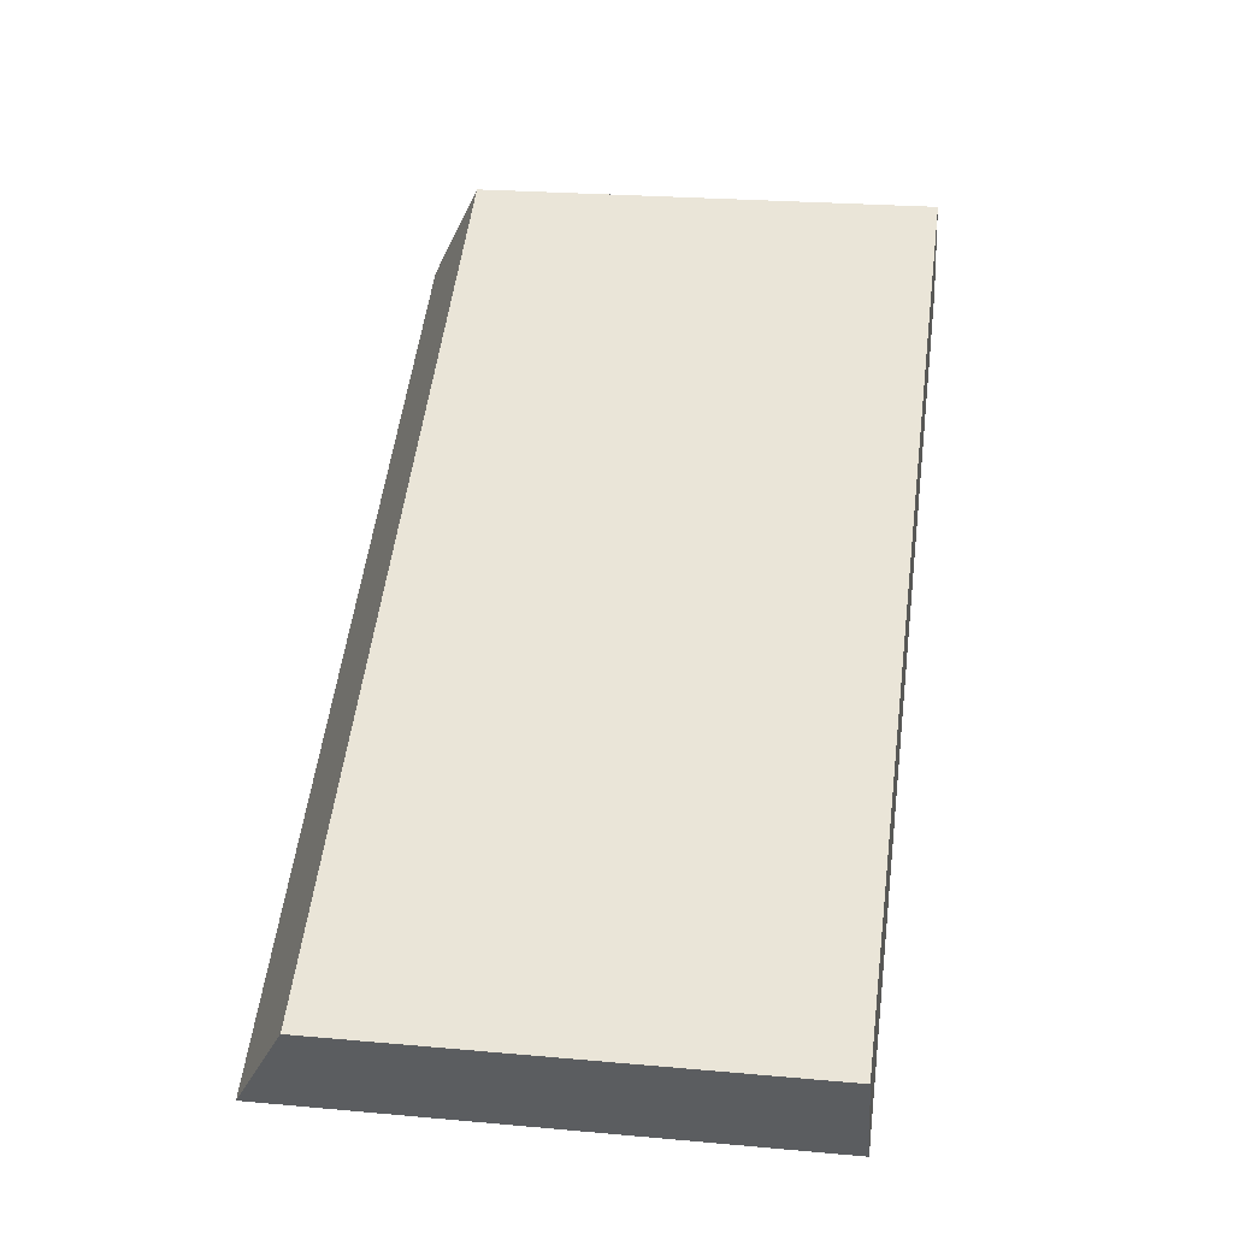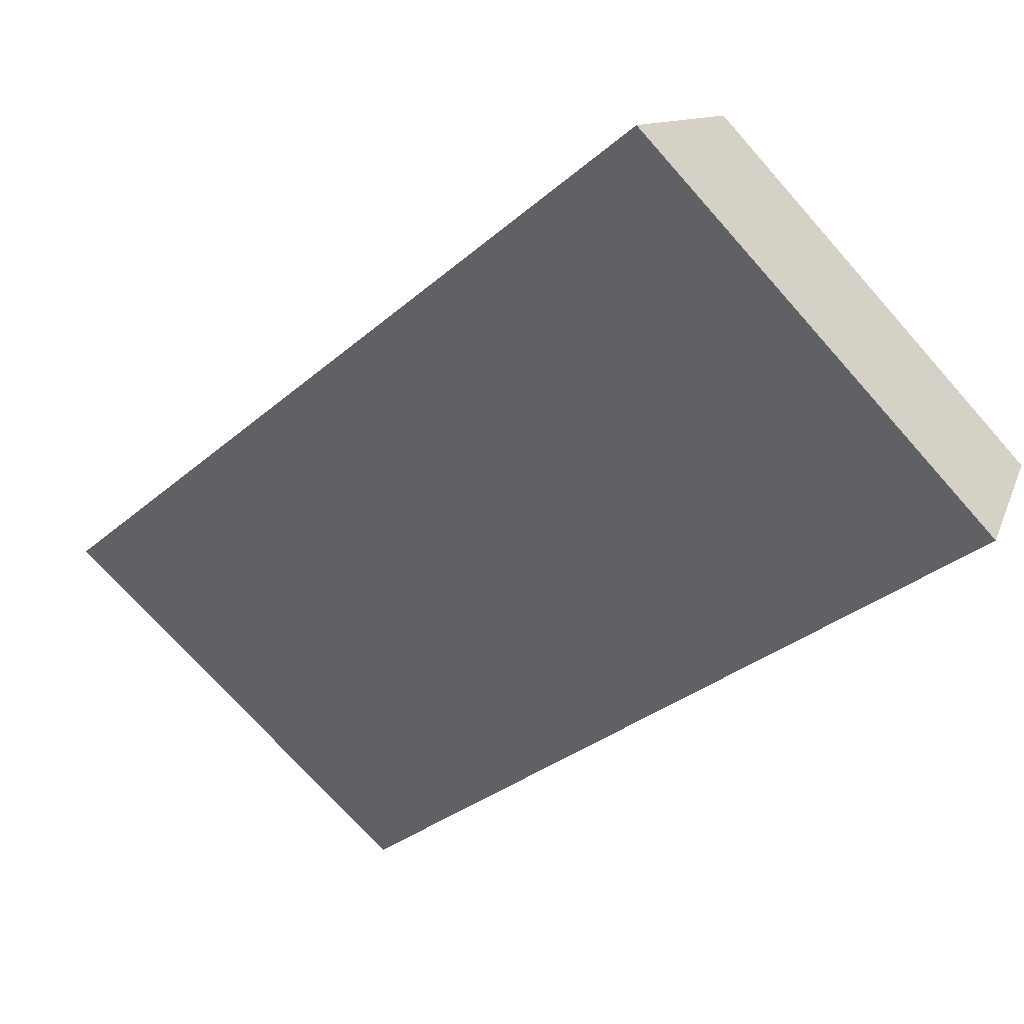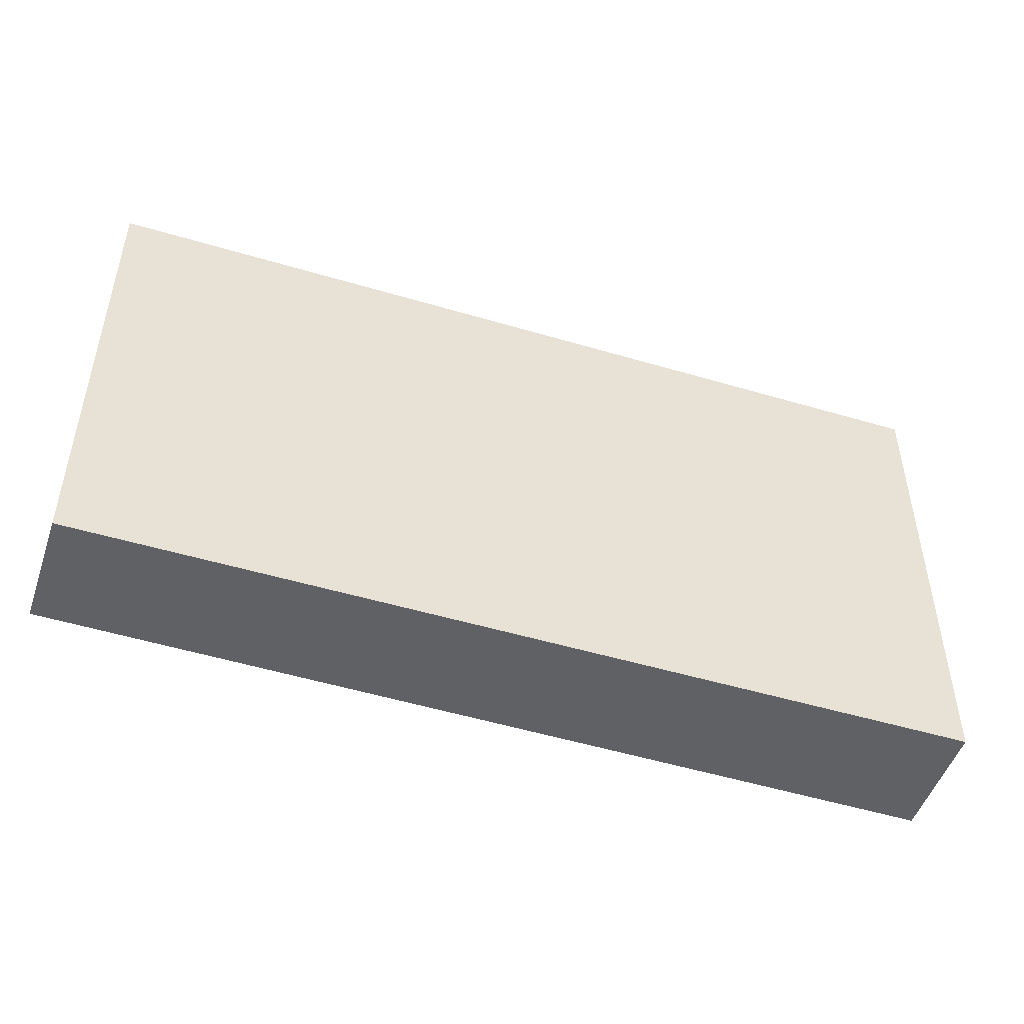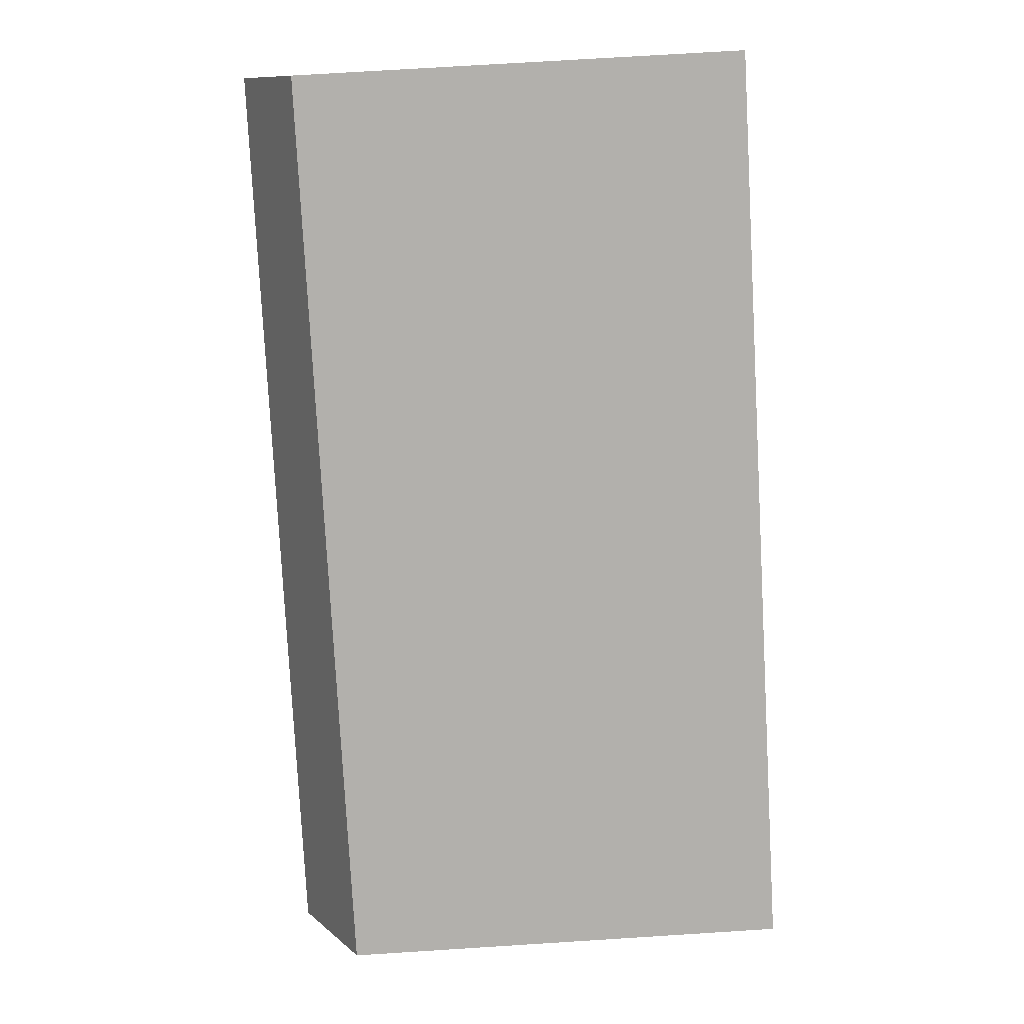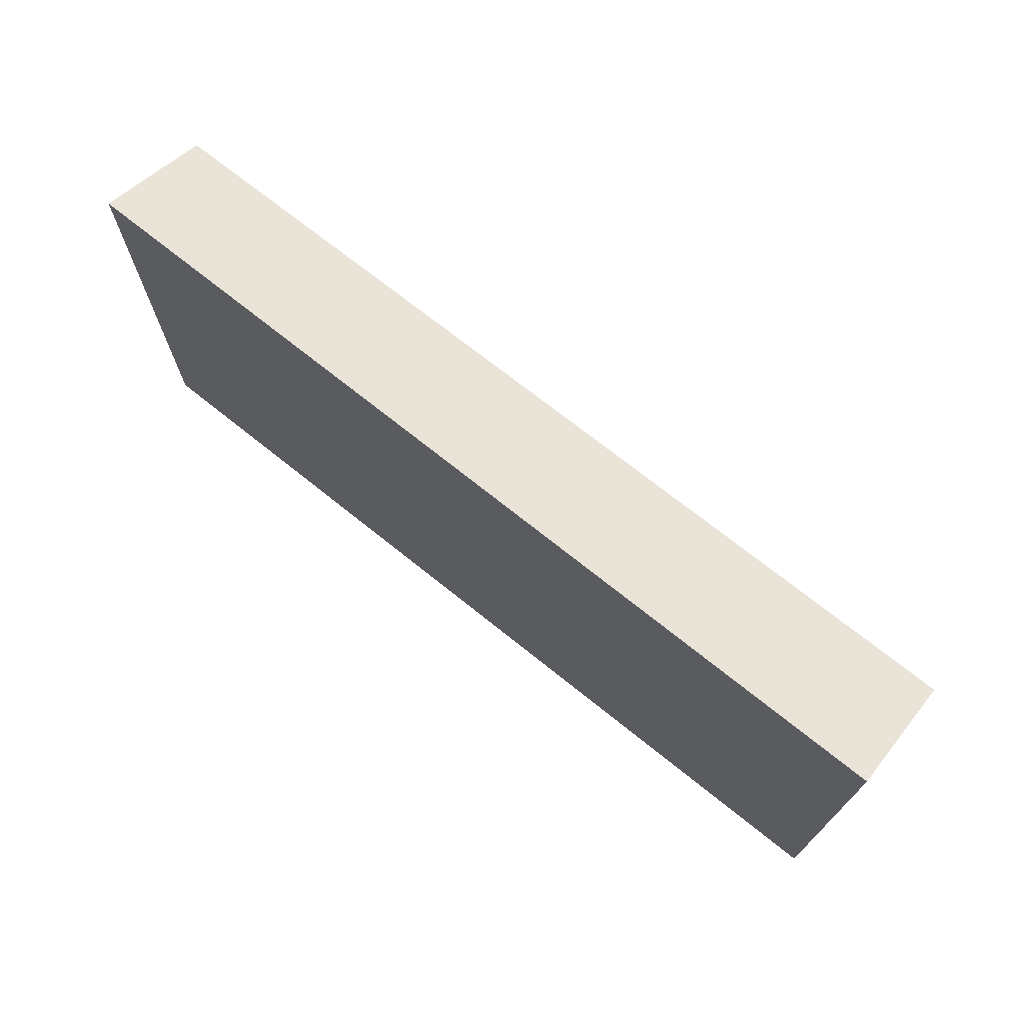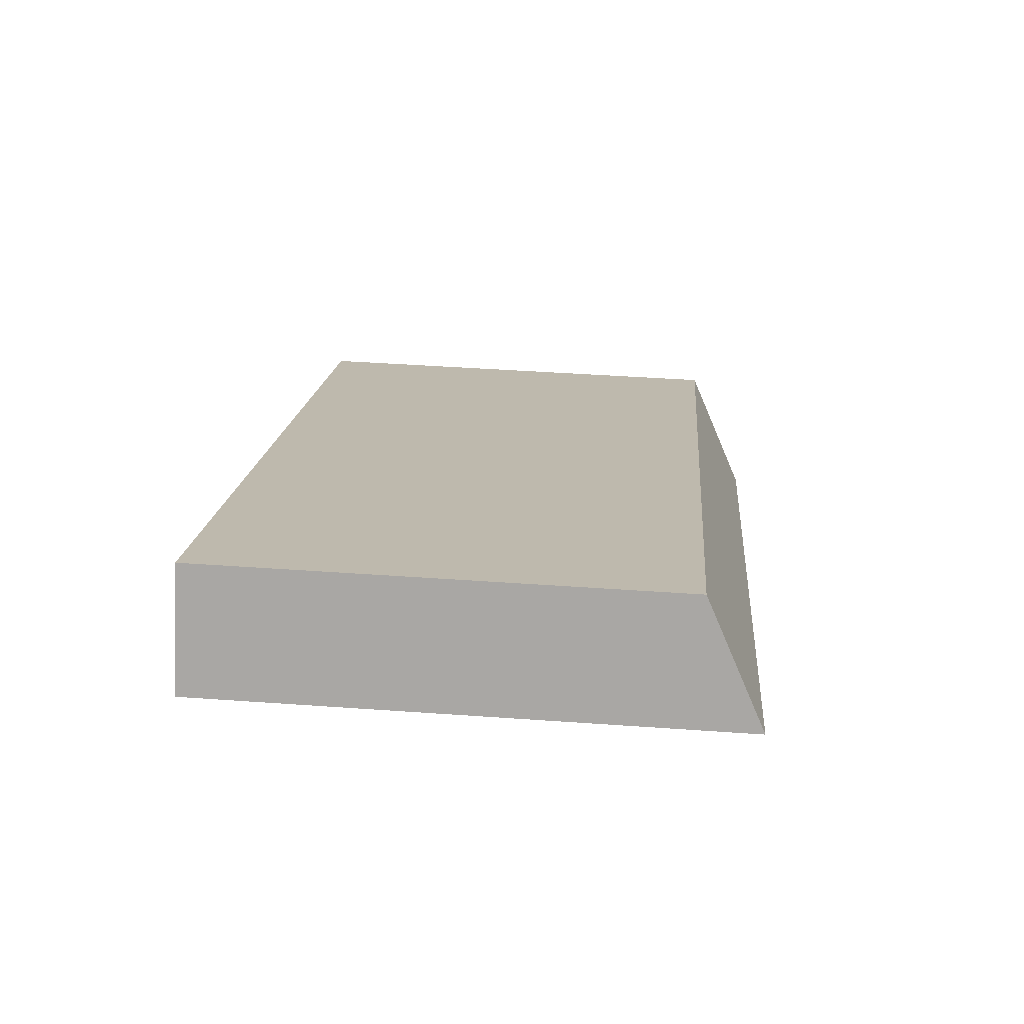
<metadata>
{"format":"obj","ext":"obj","renderer":"f3d","projection":"perspective","resolution":1024,"background":"white","views":[{"elev":24.0,"azim":-81.5,"up":"+Z"},{"elev":-73.1,"azim":-138.3,"up":"+Z"},{"elev":-49.5,"azim":132.2,"up":"+Y"},{"elev":72.6,"azim":-93.6,"up":"+Z"},{"elev":72.7,"azim":-170.8,"up":"+Y"},{"elev":43.9,"azim":94.8,"up":"+Z"}]}
</metadata>
<code>
v  1.648 13.5 -2.909
v  21.48 11.91 11.95
v  23.04 13.43 9.167
v  0 11.91 7.29e-16
v  1.648 1.781e-16 -2.909
v  23.04 -5.613e-16 9.167
v  0 0 0
v  21.48 -7.314e-16 11.95
g defaultobject
f 1 2 3
f 2 1 4
f 3 5 1
f 5 3 6
f 5 4 1
f 4 5 7
f 7 2 4
f 2 7 8
f 2 6 3
f 6 2 8
f 6 7 5
f 7 6 8

</code>
